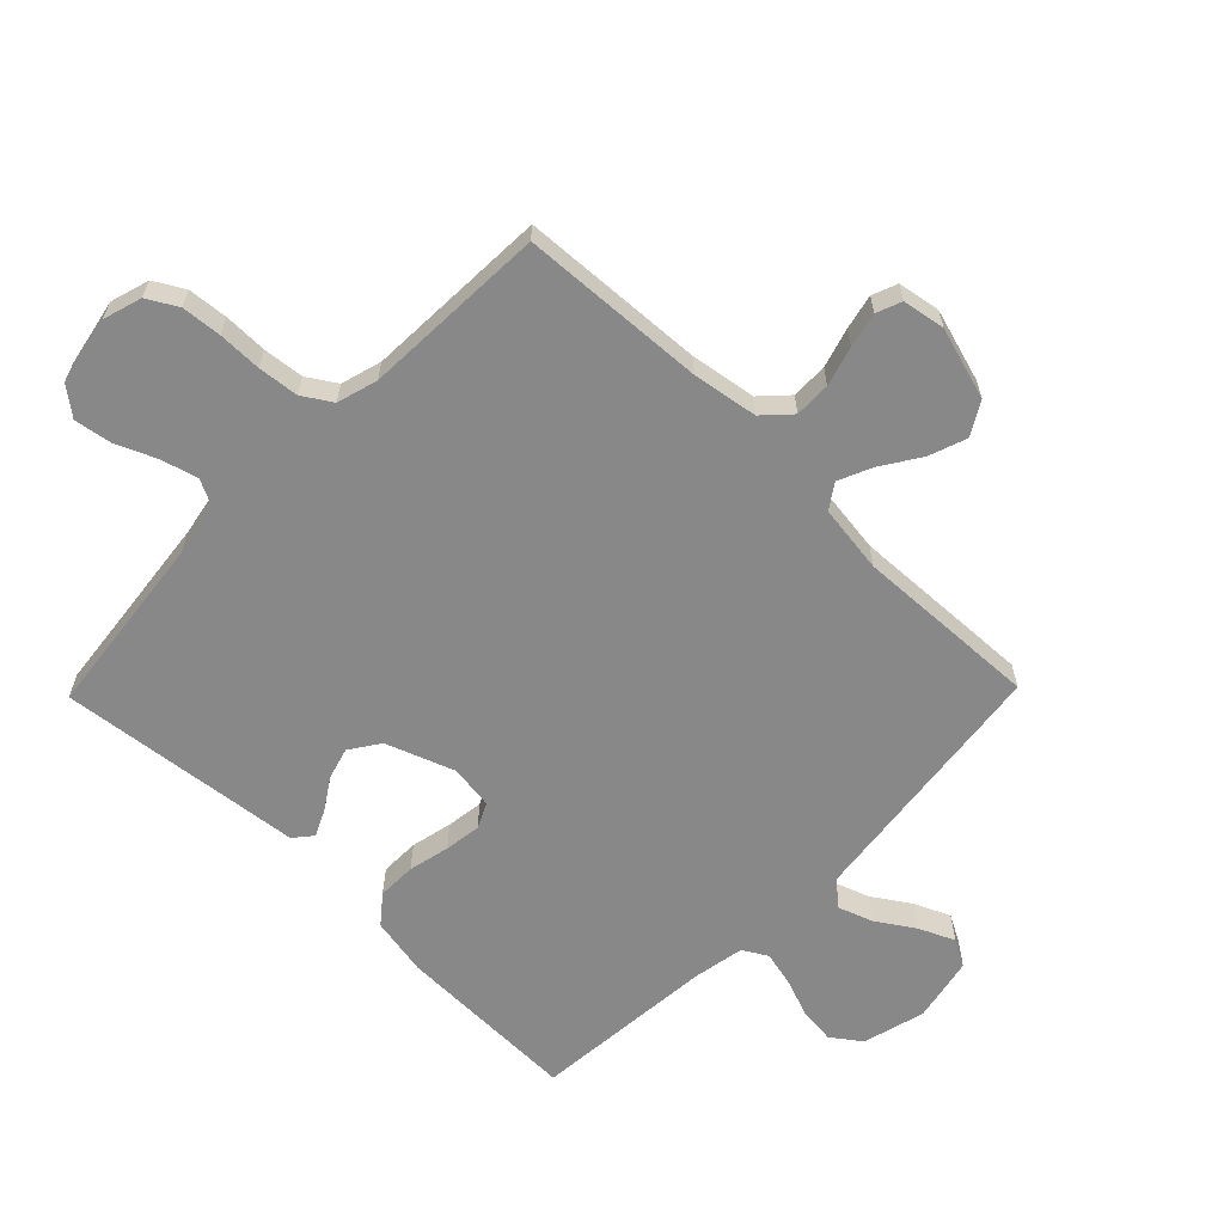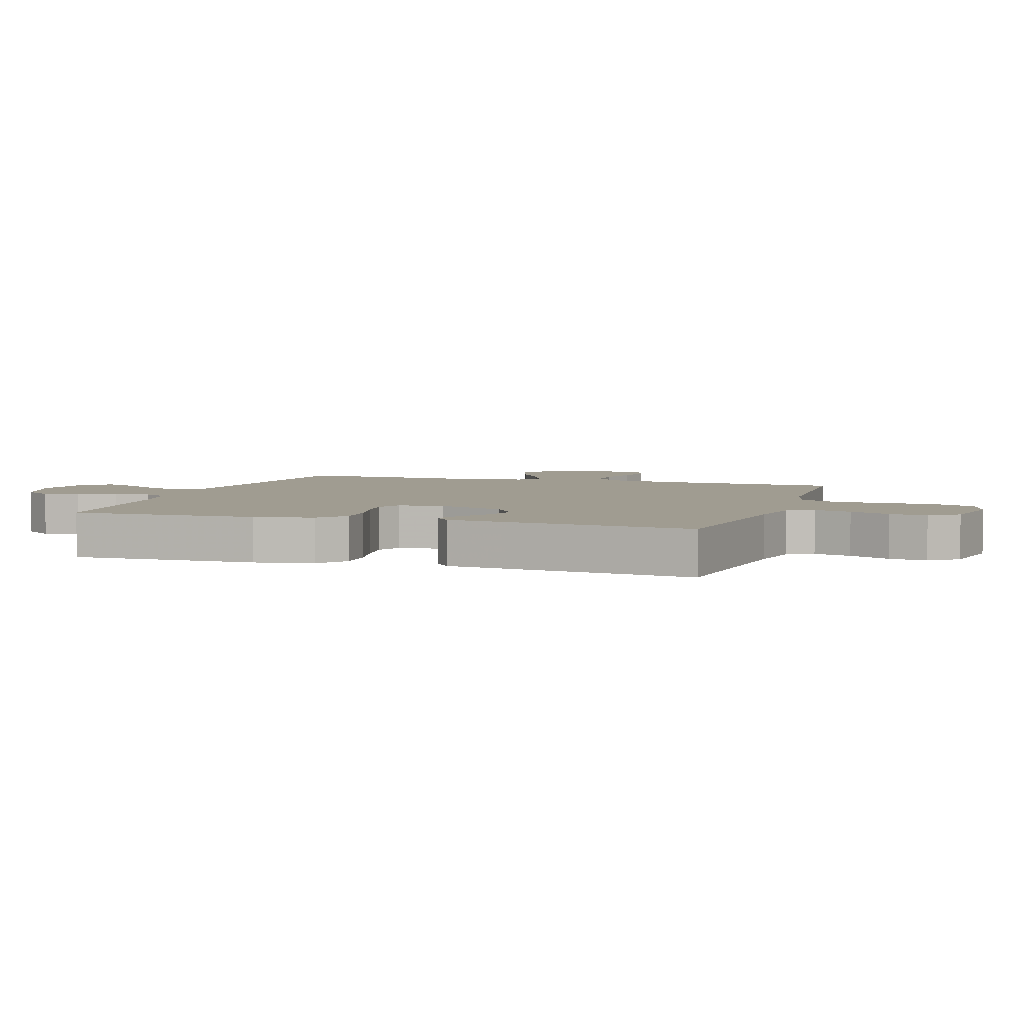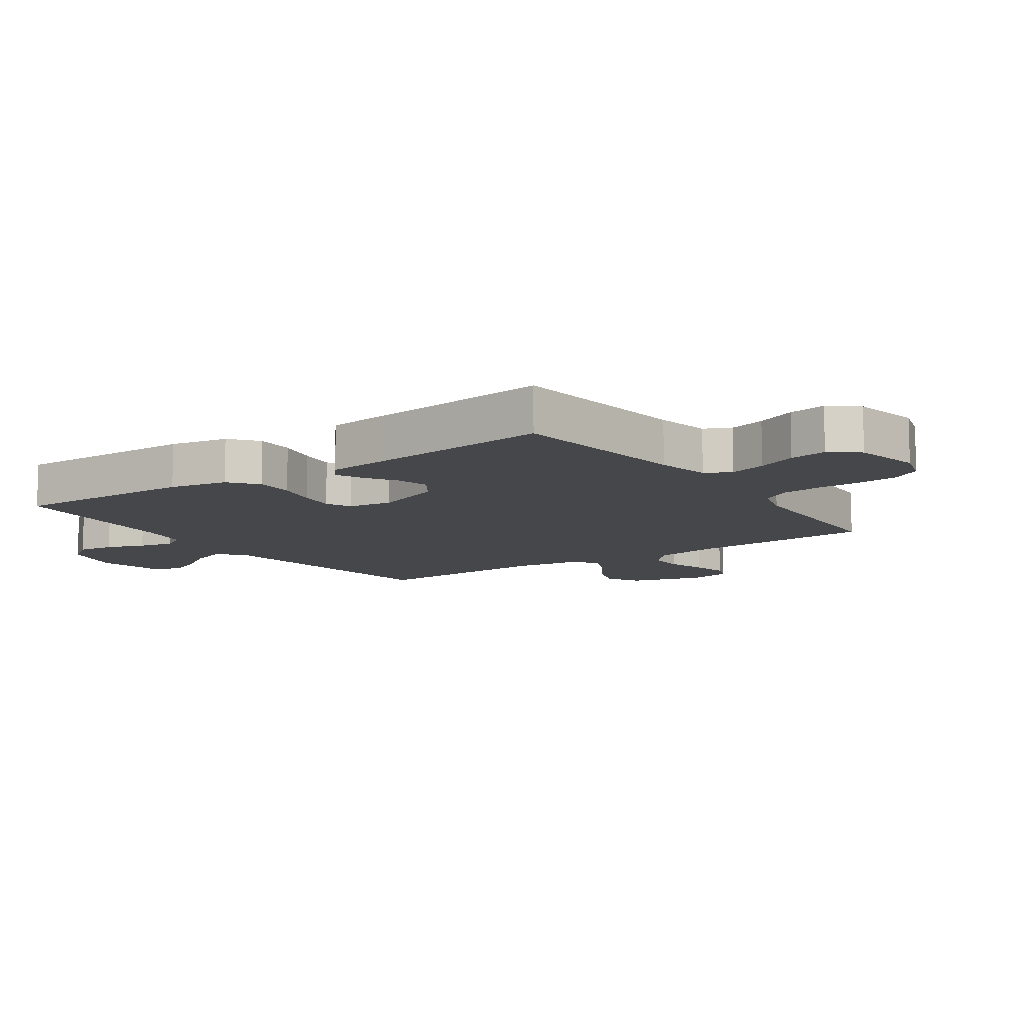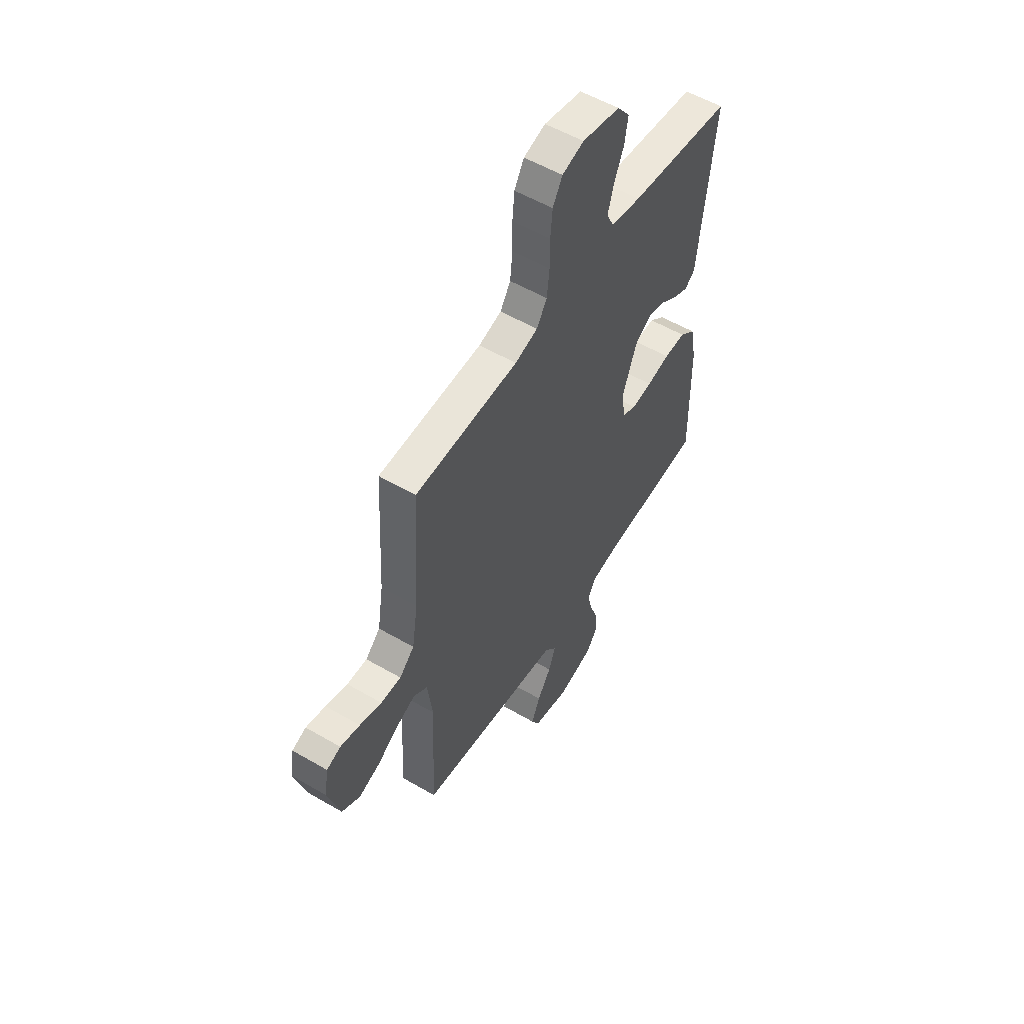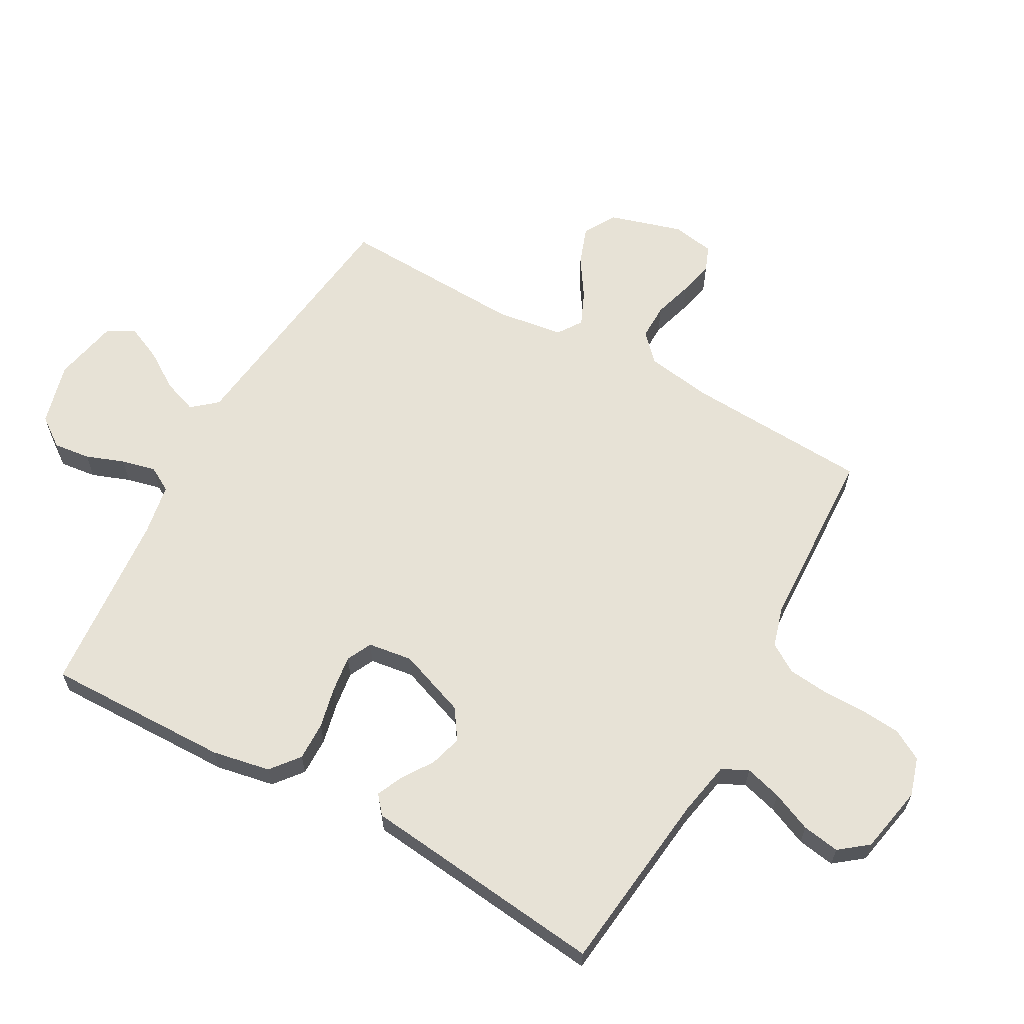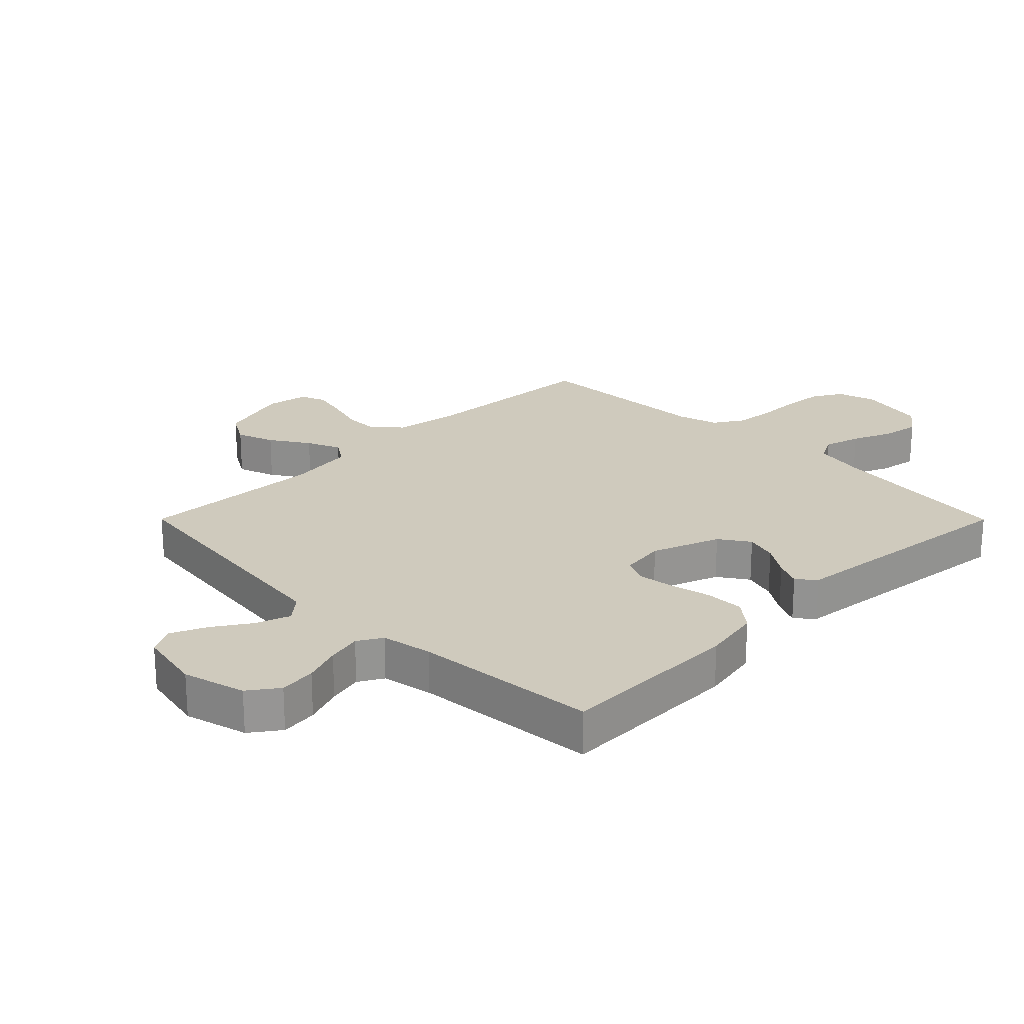
<metadata>
{"format":"obj","ext":"obj","renderer":"f3d","projection":"perspective","resolution":1024,"background":"white","views":[{"elev":-62.8,"azim":45.7,"up":"+Y"},{"elev":4.4,"azim":-72.1,"up":"+Y"},{"elev":-10.3,"azim":-55.2,"up":"+Y"},{"elev":55.0,"azim":121.6,"up":"+Z"},{"elev":62.9,"azim":-61.0,"up":"+Y"},{"elev":22.9,"azim":-134.9,"up":"+Y"}]}
</metadata>
<code>
v -0.5 0.07 -0.5
v -0.495 0.07 -0.2
v -0.477 0.07 -0.105
v -0.431 0.07 -0.068
v -0.368 0.07 -0.069
v -0.301 0.07 -0.084
v -0.241 0.07 -0.092
v -0.2 0.07 -0.072
v -0.19 0.07 0
v -0.231 0.07 0.111
v -0.28 0.07 0.144
v -0.332 0.07 0.129
v -0.382 0.07 0.096
v -0.425 0.07 0.076
v -0.455 0.07 0.101
v -0.466 0.07 0.2
v -0.5 0.07 0.5
v -0.2 0.07 0.535
v -0.112 0.07 0.552
v -0.091 0.07 0.594
v -0.108 0.07 0.654
v -0.136 0.07 0.719
v -0.146 0.07 0.78
v -0.11 0.07 0.826
v 0 0.07 0.848
v 0.063 0.07 0.829
v 0.091 0.07 0.78
v 0.097 0.07 0.715
v 0.097 0.07 0.644
v 0.104 0.07 0.578
v 0.134 0.07 0.531
v 0.2 0.07 0.512
v 0.5 0.07 0.5
v 0.517 0.07 0.2
v 0.534 0.07 0.093
v 0.577 0.07 0.052
v 0.636 0.07 0.053
v 0.7 0.07 0.072
v 0.757 0.07 0.085
v 0.798 0.07 0.069
v 0.81 0.07 0
v 0.775 0.07 -0.118
v 0.722 0.07 -0.149
v 0.66 0.07 -0.127
v 0.597 0.07 -0.086
v 0.542 0.07 -0.062
v 0.502 0.07 -0.089
v 0.487 0.07 -0.2
v 0.5 0.07 -0.5
v 0.2 0.07 -0.537
v 0.078 0.07 -0.552
v 0.044 0.07 -0.592
v 0.064 0.07 -0.648
v 0.104 0.07 -0.709
v 0.13 0.07 -0.767
v 0.106 0.07 -0.811
v 0 0.07 -0.833
v -0.102 0.07 -0.806
v -0.137 0.07 -0.758
v -0.13 0.07 -0.698
v -0.107 0.07 -0.636
v -0.094 0.07 -0.58
v -0.117 0.07 -0.54
v -0.2 0.07 -0.525
v -0.5 0 -0.5
v -0.495 0 -0.2
v -0.477 0 -0.105
v -0.431 0 -0.068
v -0.368 0 -0.069
v -0.301 0 -0.084
v -0.241 0 -0.092
v -0.2 0 -0.072
v -0.19 0 0
v -0.231 0 0.111
v -0.28 0 0.144
v -0.332 0 0.129
v -0.382 0 0.096
v -0.425 0 0.076
v -0.455 0 0.101
v -0.466 0 0.2
v -0.5 0 0.5
v -0.2 0 0.535
v -0.112 0 0.552
v -0.091 0 0.594
v -0.108 0 0.654
v -0.136 0 0.719
v -0.146 0 0.78
v -0.11 0 0.826
v 0 0 0.848
v 0.063 0 0.829
v 0.091 0 0.78
v 0.097 0 0.715
v 0.097 0 0.644
v 0.104 0 0.578
v 0.134 0 0.531
v 0.2 0 0.512
v 0.5 0 0.5
v 0.517 0 0.2
v 0.534 0 0.093
v 0.577 0 0.052
v 0.636 0 0.053
v 0.7 0 0.072
v 0.757 0 0.085
v 0.798 0 0.069
v 0.81 0 0
v 0.775 0 -0.118
v 0.722 0 -0.149
v 0.66 0 -0.127
v 0.597 0 -0.086
v 0.542 0 -0.062
v 0.502 0 -0.089
v 0.487 0 -0.2
v 0.5 0 -0.5
v 0.2 0 -0.537
v 0.078 0 -0.552
v 0.044 0 -0.592
v 0.064 0 -0.648
v 0.104 0 -0.709
v 0.13 0 -0.767
v 0.106 0 -0.811
v 0 0 -0.833
v -0.102 0 -0.806
v -0.137 0 -0.758
v -0.13 0 -0.698
v -0.107 0 -0.636
v -0.094 0 -0.58
v -0.117 0 -0.54
v -0.2 0 -0.525
f 58 59 60 61
f 58 61 62
f 57 58 62
f 56 57 62
f 53 54 55 56
f 52 53 56 62
f 51 52 62 63
f 48 49 50 51
f 47 48 51 63
f 42 43 44 45
f 42 45 46
f 41 42 46
f 40 41 46
f 37 38 39 40
f 37 40 46
f 36 37 46 47
f 32 33 34
f 31 32 34 35
f 26 27 28 29
f 26 29 30
f 25 26 30
f 24 25 30
f 21 22 23 24
f 20 21 24 30
f 19 20 30 31
f 16 17 18
f 12 13 14 15
f 11 12 15 16
f 3 4 5 6
f 3 6 7
f 64 1 2 3
f 64 3 7
f 63 64 7 8
f 35 36 47 63
f 35 63 8 9
f 31 35 9 10
f 19 31 10 11
f 11 16 18 19
f 125 124 123 122
f 126 125 122
f 126 122 121
f 126 121 120
f 120 119 118 117
f 126 120 117 116
f 127 126 116 115
f 115 114 113 112
f 127 115 112 111
f 109 108 107 106
f 110 109 106
f 110 106 105
f 110 105 104
f 104 103 102 101
f 110 104 101
f 111 110 101 100
f 98 97 96
f 99 98 96 95
f 93 92 91 90
f 94 93 90
f 94 90 89
f 94 89 88
f 88 87 86 85
f 94 88 85 84
f 95 94 84 83
f 82 81 80
f 79 78 77 76
f 80 79 76 75
f 70 69 68 67
f 71 70 67
f 67 66 65 128
f 71 67 128
f 72 71 128 127
f 127 111 100 99
f 73 72 127 99
f 74 73 99 95
f 75 74 95 83
f 83 82 80 75
f 1 65 66 2
f 2 66 67 3
f 3 67 68 4
f 4 68 69 5
f 5 69 70 6
f 6 70 71 7
f 7 71 72 8
f 8 72 73 9
f 9 73 74 10
f 10 74 75 11
f 11 75 76 12
f 12 76 77 13
f 13 77 78 14
f 14 78 79 15
f 15 79 80 16
f 16 80 81 17
f 17 81 82 18
f 18 82 83 19
f 19 83 84 20
f 20 84 85 21
f 21 85 86 22
f 22 86 87 23
f 23 87 88 24
f 24 88 89 25
f 25 89 90 26
f 26 90 91 27
f 27 91 92 28
f 28 92 93 29
f 29 93 94 30
f 30 94 95 31
f 31 95 96 32
f 32 96 97 33
f 33 97 98 34
f 34 98 99 35
f 35 99 100 36
f 36 100 101 37
f 37 101 102 38
f 38 102 103 39
f 39 103 104 40
f 40 104 105 41
f 41 105 106 42
f 42 106 107 43
f 43 107 108 44
f 44 108 109 45
f 45 109 110 46
f 46 110 111 47
f 47 111 112 48
f 48 112 113 49
f 49 113 114 50
f 50 114 115 51
f 51 115 116 52
f 52 116 117 53
f 53 117 118 54
f 54 118 119 55
f 55 119 120 56
f 56 120 121 57
f 57 121 122 58
f 58 122 123 59
f 59 123 124 60
f 60 124 125 61
f 61 125 126 62
f 62 126 127 63
f 63 127 128 64
f 64 128 65 1

</code>
